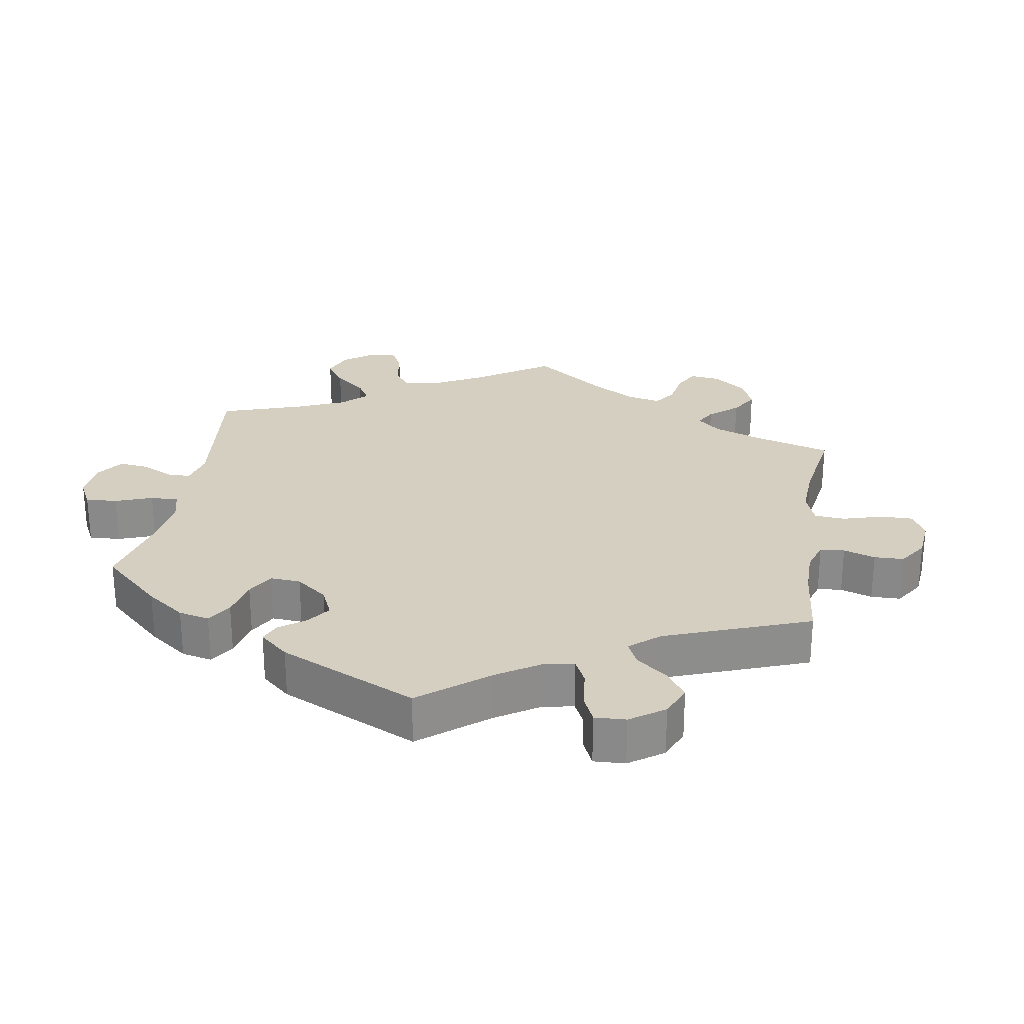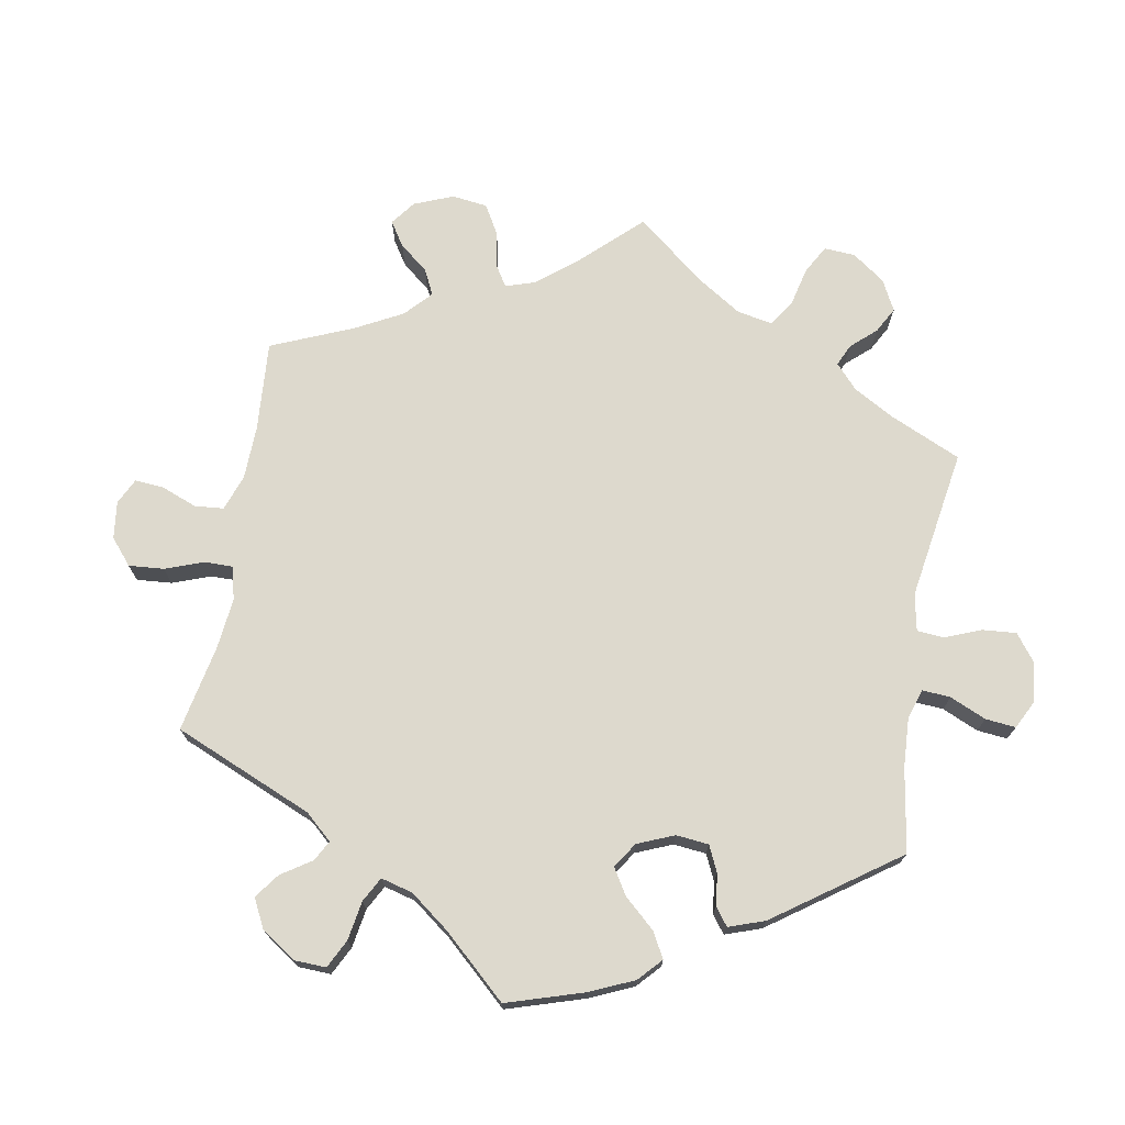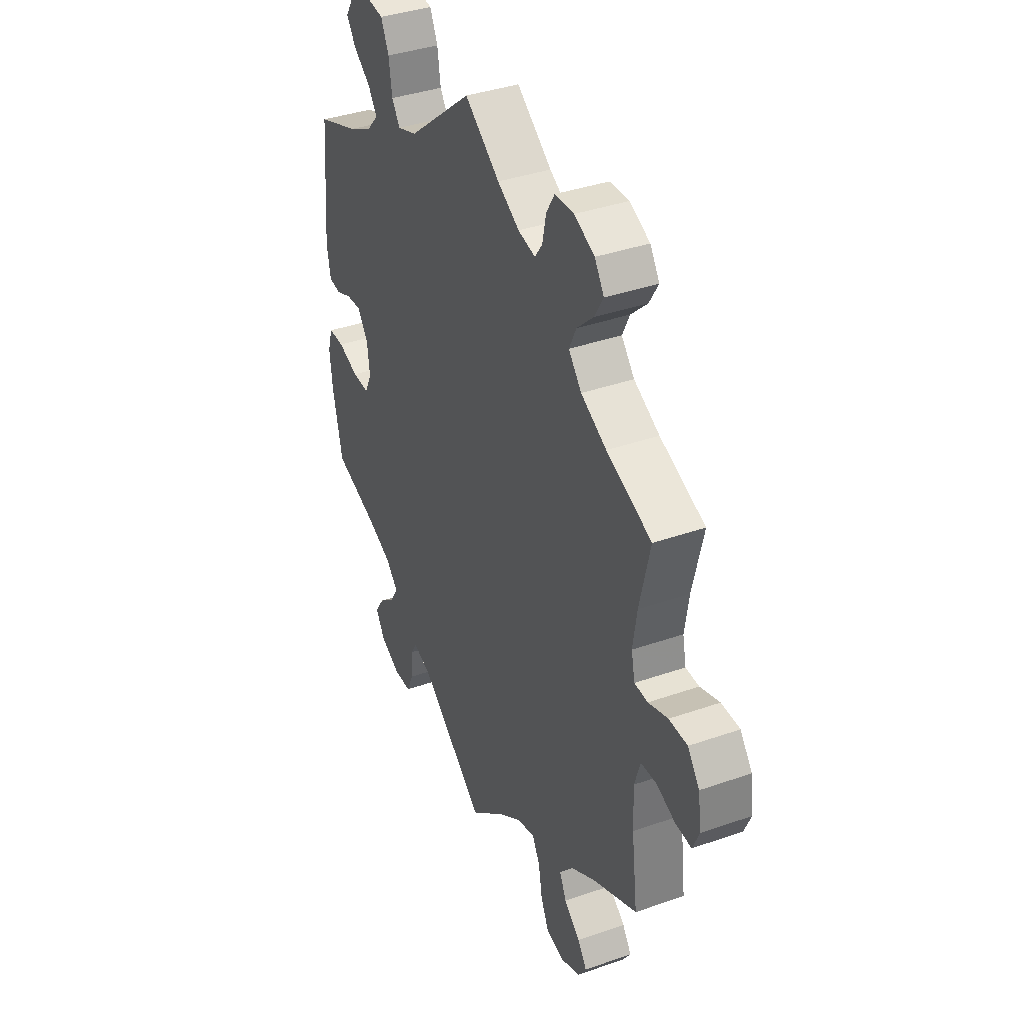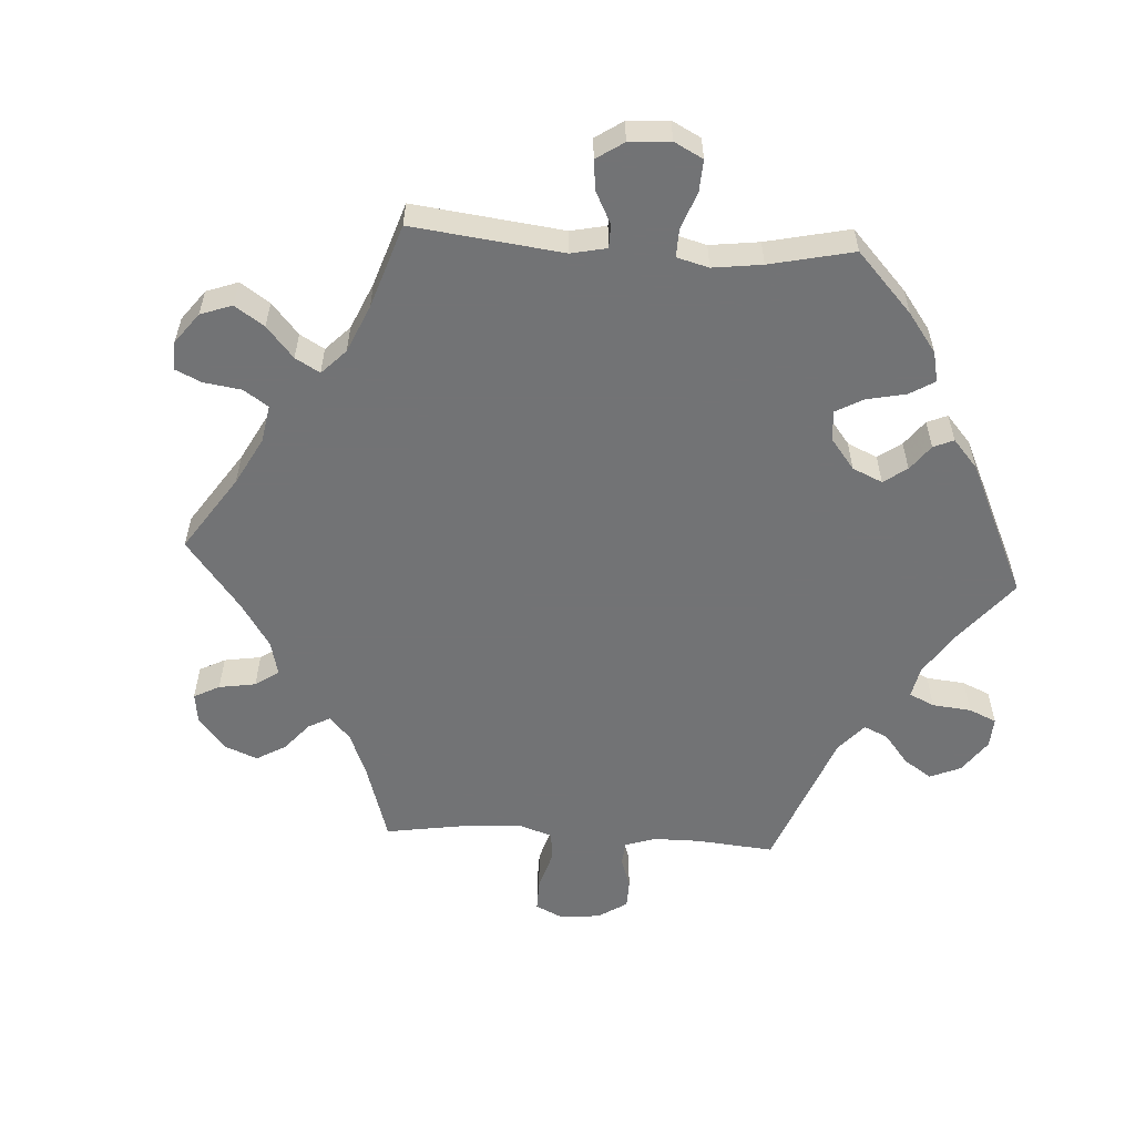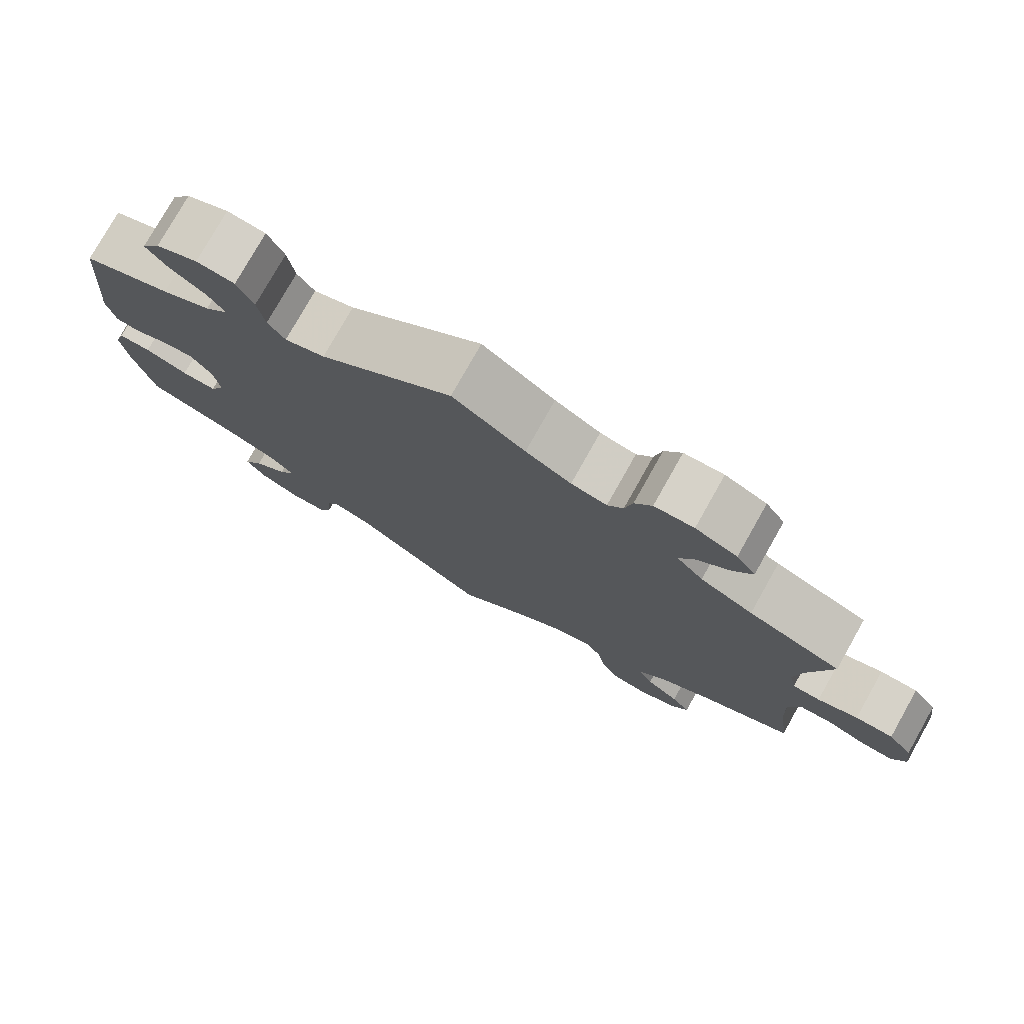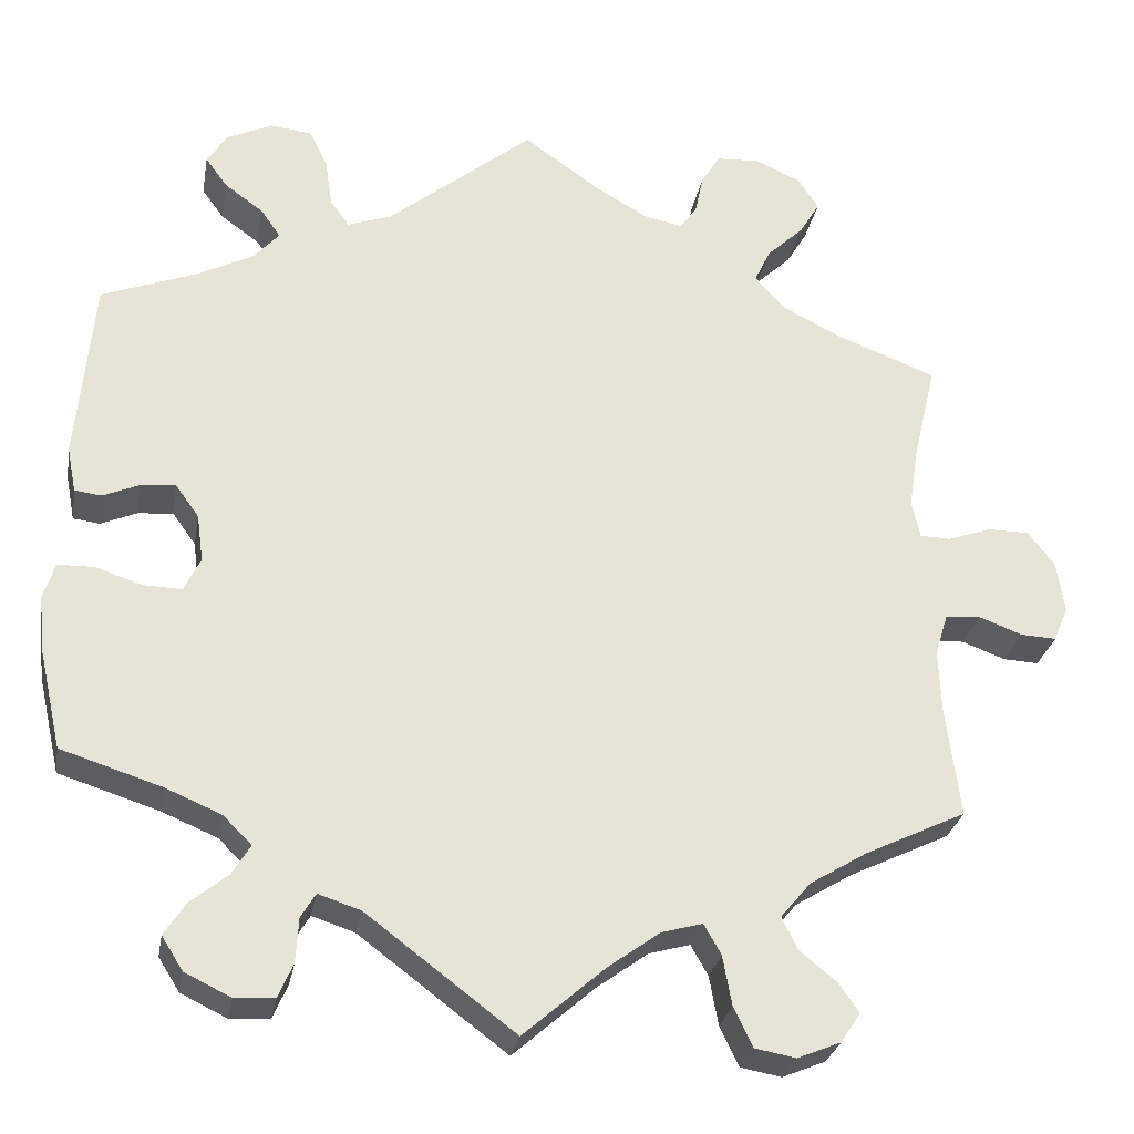
<metadata>
{"format":"obj","ext":"obj","renderer":"f3d","projection":"perspective","resolution":1024,"background":"white","views":[{"elev":25.9,"azim":-50.7,"up":"+Y"},{"elev":71.9,"azim":-110.1,"up":"+Y"},{"elev":38.3,"azim":66.1,"up":"+Z"},{"elev":-55.9,"azim":-153.6,"up":"+Y"},{"elev":77.7,"azim":29.4,"up":"+Z"},{"elev":-28.3,"azim":-10.1,"up":"+Z"}]}
</metadata>
<code>
v -0.32 0.07 0.426
v 0.306 0.07 -0.457
v -0.514 0.07 -0.073
v 0.369 0.07 0.601
v 0.52 0.07 -0.176
v 0.245 0.07 -0.57
v -0.344 0.07 0.461
v 0.629 0.07 -0.061
v -0.414 0.07 -0.349
v -0.179 0.07 0.473
v 0.537 0.07 -0.31
v 0.508 0.07 0.187
v -0.255 0.07 -0.55
v 0.26 0.07 0.623
v 0.537 0.07 0.31
v 0.517 0.07 -0.096
v -0.345 0.07 -0.378
v 0.413 0.07 -0.37
v -0.404 0.07 -0.527
v -0.564 0.07 -0.191
v 0.213 0.07 -0.472
v -0.394 0.07 0.572
v -0.31 0.07 -0.413
v 0.158 0.07 0.516
v -0.392 0.07 0.496
v -0.256 0.07 0.487
v -0.182 0.07 -0.483
v 0.371 0.07 -0.605
v 0.1 0.07 -0.532
v 0.313 0.07 0.626
v 0.691 0.07 -0.02
v 0 0.07 -0.62
v -0.537 0.07 -0.31
v -0.397 0.07 0.007
v -0.409 0.07 -0.093
v -0.287 0.07 0.592
v 0.673 0.07 -0.063
v -0.419 0.07 0.533
v 0.576 0.07 -0.041
v 0.227 0.07 0.536
v 0.237 0.07 0.585
v 0.37 0.07 0.52
v 0.412 0.07 0.358
v -0.352 0.07 0.39
v -0.572 0.07 -0.119
v 0.318 0.07 -0.627
v 0.507 0.07 0.068
v -0.537 0.07 0.31
v 0.163 0.07 -0.486
v 0.341 0.07 0.394
v 0.497 0.07 0.114
v -0.233 0.07 0.454
v 0.325 0.07 0.477
v -0.265 0.07 0.546
v 0.097 0.07 0.551
v -0.378 0.07 -0.568
v 0.544 0.07 0.067
v 0.395 0.07 0.562
v -0.418 0.07 0.356
v -0.338 0.07 0.598
v -0.252 0.07 -0.496
v 0.598 0.07 0.086
v -0.389 0.07 -0.052
v 0.268 0.07 -0.618
v -0.426 0.07 0.047
v 0.325 0.07 -0.497
v -0.234 0.07 -0.466
v 0.343 0.07 -0.413
v -0.332 0.07 -0.449
v 0.395 0.07 -0.569
v -0 0.07 0.62
v 0.206 0.07 0.506
v 0.305 0.07 0.435
v -0.513 0.07 0.024
v -0.557 0.07 0.084
v 0.234 0.07 -0.509
v 0.649 0.07 0.086
v 0.533 0.07 -0.044
v -0.273 0.07 -0.592
v -0.378 0.07 -0.487
v -0.456 0.07 -0.092
v -0.546 0.07 0.028
v 0.37 0.07 -0.533
v -0.322 0.07 -0.595
v -0.558 0.07 -0.074
v 0.682 0.07 0.043
v -0.469 0.07 0.043
v -0.32 -0 0.426
v 0.306 -0 -0.457
v -0.514 -0 -0.073
v 0.369 -0 0.601
v 0.52 -0 -0.176
v 0.245 -0 -0.57
v -0.344 -0 0.461
v 0.629 -0 -0.061
v -0.414 -0 -0.349
v -0.179 -0 0.473
v 0.537 -0 -0.31
v 0.508 -0 0.187
v -0.255 -0 -0.55
v 0.26 -0 0.623
v 0.537 -0 0.31
v 0.517 -0 -0.096
v -0.345 -0 -0.378
v 0.413 -0 -0.37
v -0.404 -0 -0.527
v -0.564 -0 -0.191
v 0.213 -0 -0.472
v -0.394 -0 0.572
v -0.31 -0 -0.413
v 0.158 -0 0.516
v -0.392 -0 0.496
v -0.256 -0 0.487
v -0.182 -0 -0.483
v 0.371 -0 -0.605
v 0.1 -0 -0.532
v 0.313 -0 0.626
v 0.691 -0 -0.02
v 0 -0 -0.62
v -0.537 -0 -0.31
v -0.397 -0 0.007
v -0.409 -0 -0.093
v -0.287 -0 0.592
v 0.673 -0 -0.063
v -0.419 -0 0.533
v 0.576 -0 -0.041
v 0.227 -0 0.536
v 0.237 -0 0.585
v 0.37 -0 0.52
v 0.412 -0 0.358
v -0.352 -0 0.39
v -0.572 -0 -0.119
v 0.318 -0 -0.627
v 0.507 -0 0.068
v -0.537 -0 0.31
v 0.163 -0 -0.486
v 0.341 -0 0.394
v 0.497 -0 0.114
v -0.233 -0 0.454
v 0.325 -0 0.477
v -0.265 -0 0.546
v 0.097 -0 0.551
v -0.378 -0 -0.568
v 0.544 -0 0.067
v 0.395 -0 0.562
v -0.418 -0 0.356
v -0.338 -0 0.598
v -0.252 -0 -0.496
v 0.598 -0 0.086
v -0.389 -0 -0.052
v 0.268 -0 -0.618
v -0.426 -0 0.047
v 0.325 -0 -0.497
v -0.234 -0 -0.466
v 0.343 -0 -0.413
v -0.332 -0 -0.449
v 0.395 -0 -0.569
v -0 -0 0.62
v 0.206 -0 0.506
v 0.305 -0 0.435
v -0.513 -0 0.024
v -0.557 -0 0.084
v 0.234 -0 -0.509
v 0.649 -0 0.086
v 0.533 -0 -0.044
v -0.273 -0 -0.592
v -0.378 -0 -0.487
v -0.456 -0 -0.092
v -0.546 -0 0.028
v 0.37 -0 -0.533
v -0.322 -0 -0.595
v -0.558 -0 -0.074
v 0.682 -0 0.043
v -0.469 -0 0.043
f 43 15 12
f 50 43 12 51
f 73 50 51 47
f 4 58 42 53
f 4 53 73
f 30 4 73
f 40 41 14 30
f 72 40 30 73
f 24 72 73 47
f 10 71 55
f 52 10 55 24
f 60 36 54 26
f 60 26 52
f 22 60 52
f 7 25 38 22
f 1 7 22 52
f 44 1 52 24
f 82 75 48 59
f 87 74 82 59
f 65 87 59 44
f 34 65 44 24
f 45 85 3 81
f 45 81 35
f 9 33 20 45
f 17 9 45 35
f 23 17 35 63
f 56 19 80 69
f 56 69 23
f 84 56 23
f 61 13 79 84
f 67 61 84 23
f 27 67 23 63
f 29 32 27 63
f 46 64 6 76
f 46 76 21
f 28 46 21
f 66 83 70 28
f 2 66 28 21
f 68 2 21
f 18 68 21 49
f 5 11 18 49
f 31 37 8 39
f 31 39 78
f 86 31 78
f 57 62 77 86
f 47 57 86 78
f 24 47 78 16
f 29 63 34 24
f 49 29 24
f 16 5 49 24
f 99 102 130
f 138 99 130 137
f 134 138 137 160
f 140 129 145 91
f 160 140 91
f 160 91 117
f 117 101 128 127
f 160 117 127 159
f 134 160 159 111
f 142 158 97
f 111 142 97 139
f 113 141 123 147
f 139 113 147
f 139 147 109
f 109 125 112 94
f 139 109 94 88
f 111 139 88 131
f 146 135 162 169
f 146 169 161 174
f 131 146 174 152
f 111 131 152 121
f 168 90 172 132
f 122 168 132
f 132 107 120 96
f 122 132 96 104
f 150 122 104 110
f 156 167 106 143
f 110 156 143
f 110 143 171
f 171 166 100 148
f 110 171 148 154
f 150 110 154 114
f 150 114 119 116
f 163 93 151 133
f 108 163 133
f 108 133 115
f 115 157 170 153
f 108 115 153 89
f 108 89 155
f 136 108 155 105
f 136 105 98 92
f 126 95 124 118
f 165 126 118
f 165 118 173
f 173 164 149 144
f 165 173 144 134
f 103 165 134 111
f 111 121 150 116
f 111 116 136
f 111 136 92 103
f 12 99 138 51
f 51 138 134 47
f 47 134 144 57
f 57 144 149 62
f 62 149 164 77
f 77 164 173 86
f 86 173 118 31
f 31 118 124 37
f 37 124 95 8
f 8 95 126 39
f 39 126 165 78
f 78 165 103 16
f 16 103 92 5
f 5 92 98 11
f 11 98 105 18
f 18 105 155 68
f 68 155 89 2
f 2 89 153 66
f 66 153 170 83
f 83 170 157 70
f 70 157 115 28
f 28 115 133 46
f 46 133 151 64
f 64 151 93 6
f 6 93 163 76
f 76 163 108 21
f 21 108 136 49
f 49 136 116 29
f 29 116 119 32
f 32 119 114 27
f 27 114 154 67
f 67 154 148 61
f 61 148 100 13
f 13 100 166 79
f 79 166 171 84
f 84 171 143 56
f 56 143 106 19
f 19 106 167 80
f 80 167 156 69
f 69 156 110 23
f 23 110 104 17
f 17 104 96 9
f 9 96 120 33
f 33 120 107 20
f 20 107 132 45
f 45 132 172 85
f 85 172 90 3
f 3 90 168 81
f 81 168 122 35
f 35 122 150 63
f 63 150 121 34
f 34 121 152 65
f 65 152 174 87
f 87 174 161 74
f 74 161 169 82
f 82 169 162 75
f 75 162 135 48
f 48 135 146 59
f 59 146 131 44
f 44 131 88 1
f 1 88 94 7
f 7 94 112 25
f 25 112 125 38
f 38 125 109 22
f 22 109 147 60
f 60 147 123 36
f 36 123 141 54
f 54 141 113 26
f 26 113 139 52
f 52 139 97 10
f 10 97 158 71
f 71 158 142 55
f 55 142 111 24
f 24 111 159 72
f 72 159 127 40
f 40 127 128 41
f 41 128 101 14
f 14 101 117 30
f 30 117 91 4
f 4 91 145 58
f 58 145 129 42
f 42 129 140 53
f 53 140 160 73
f 73 160 137 50
f 50 137 130 43
f 43 130 102 15
f 15 102 99 12

</code>
